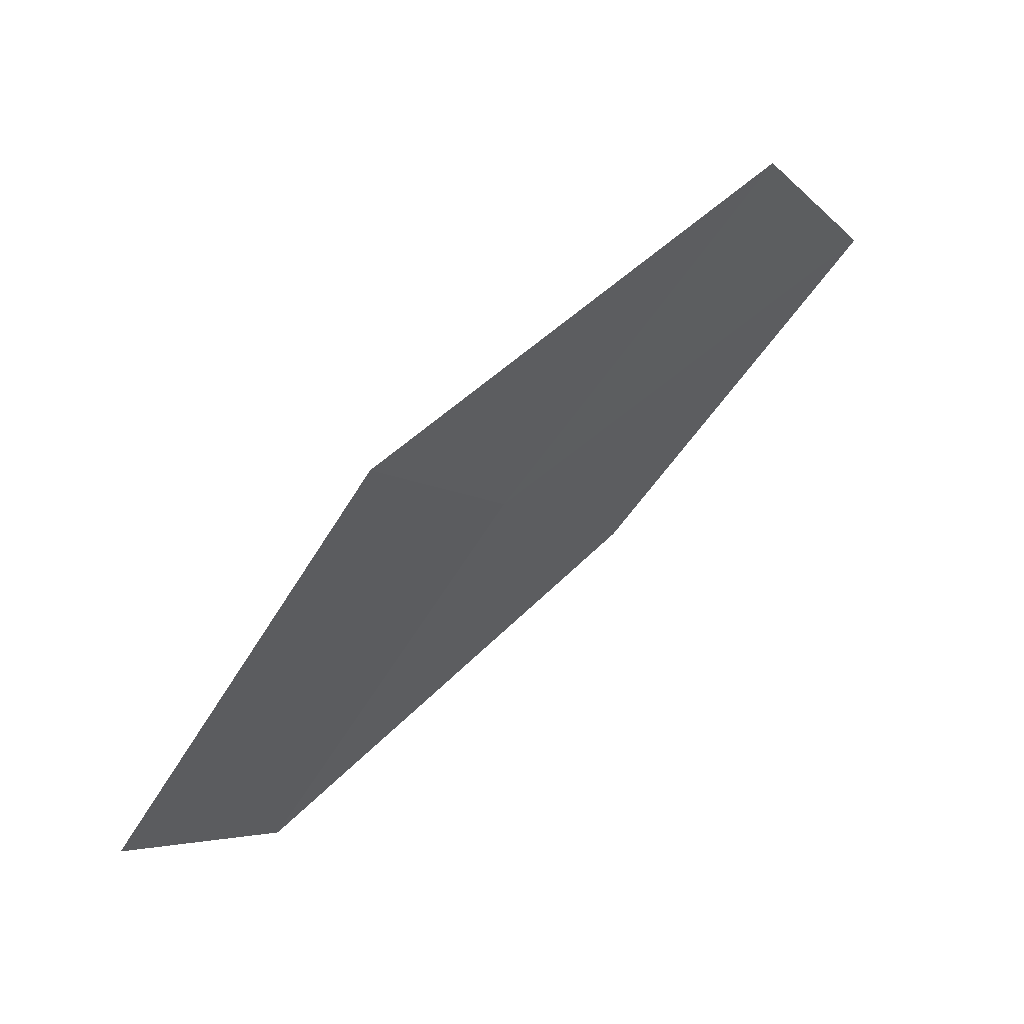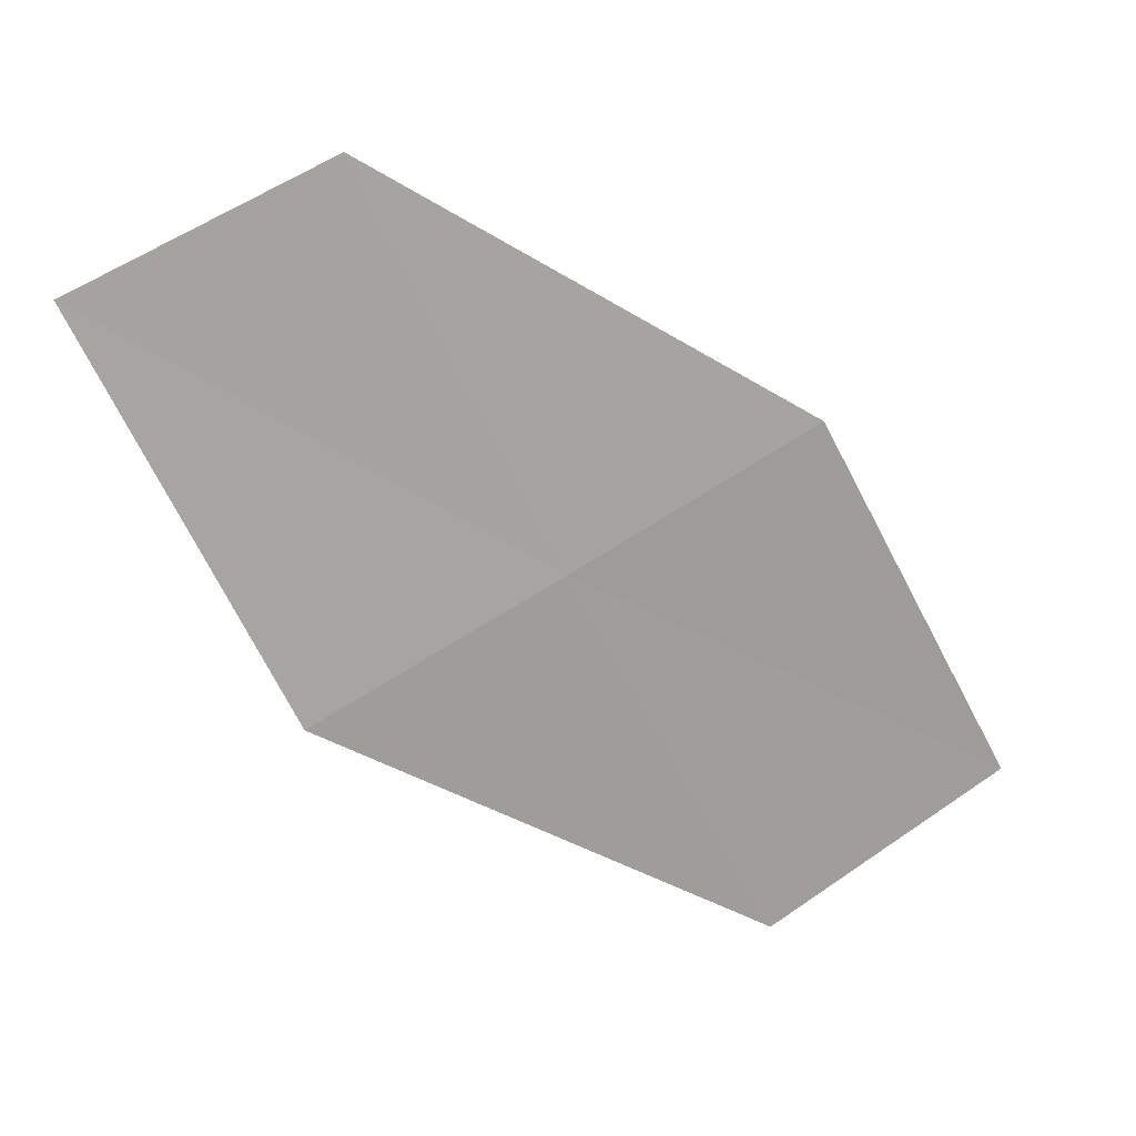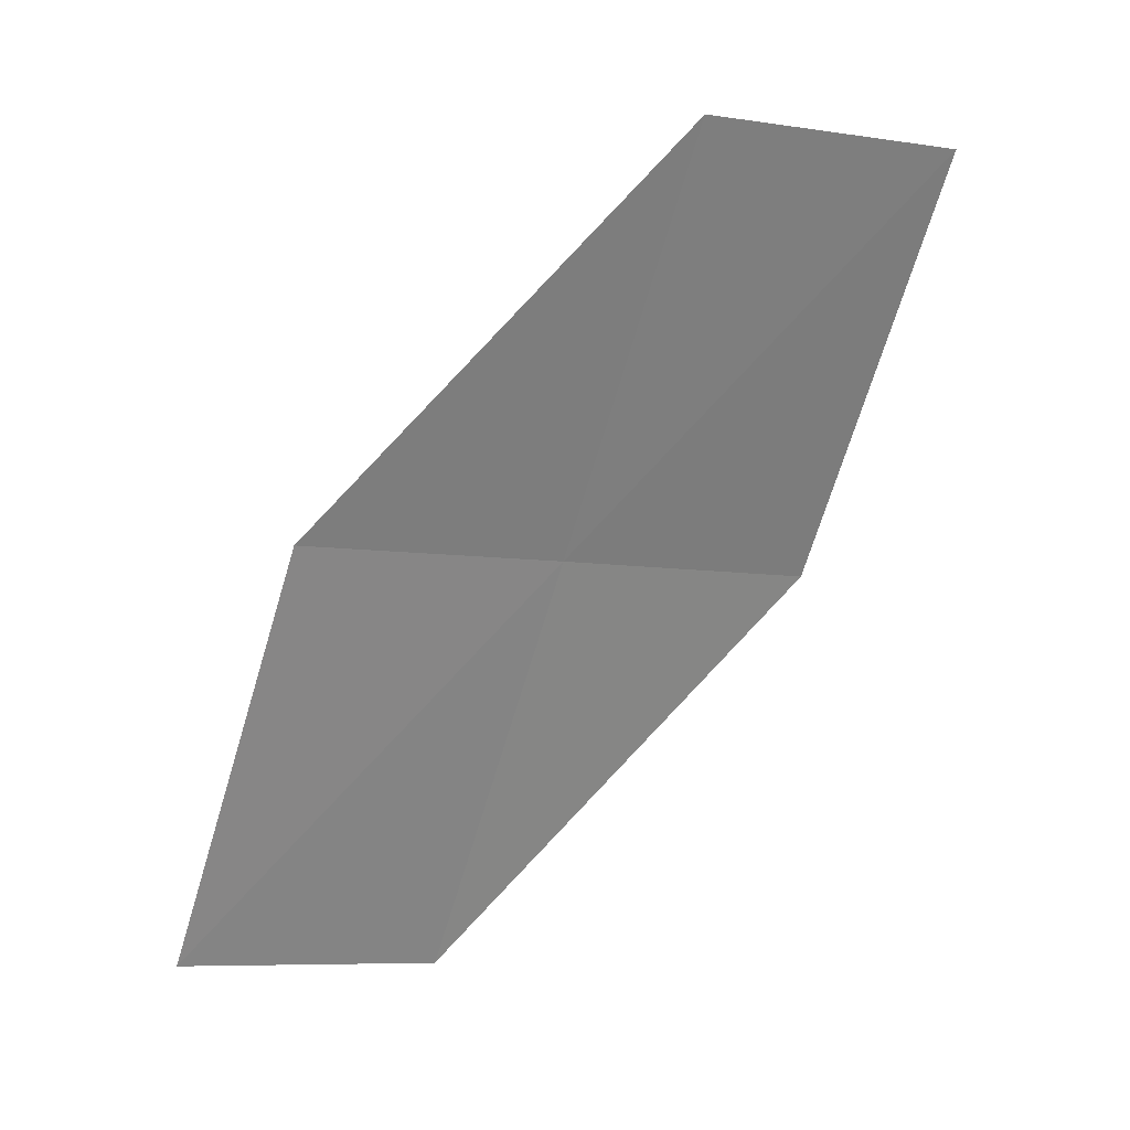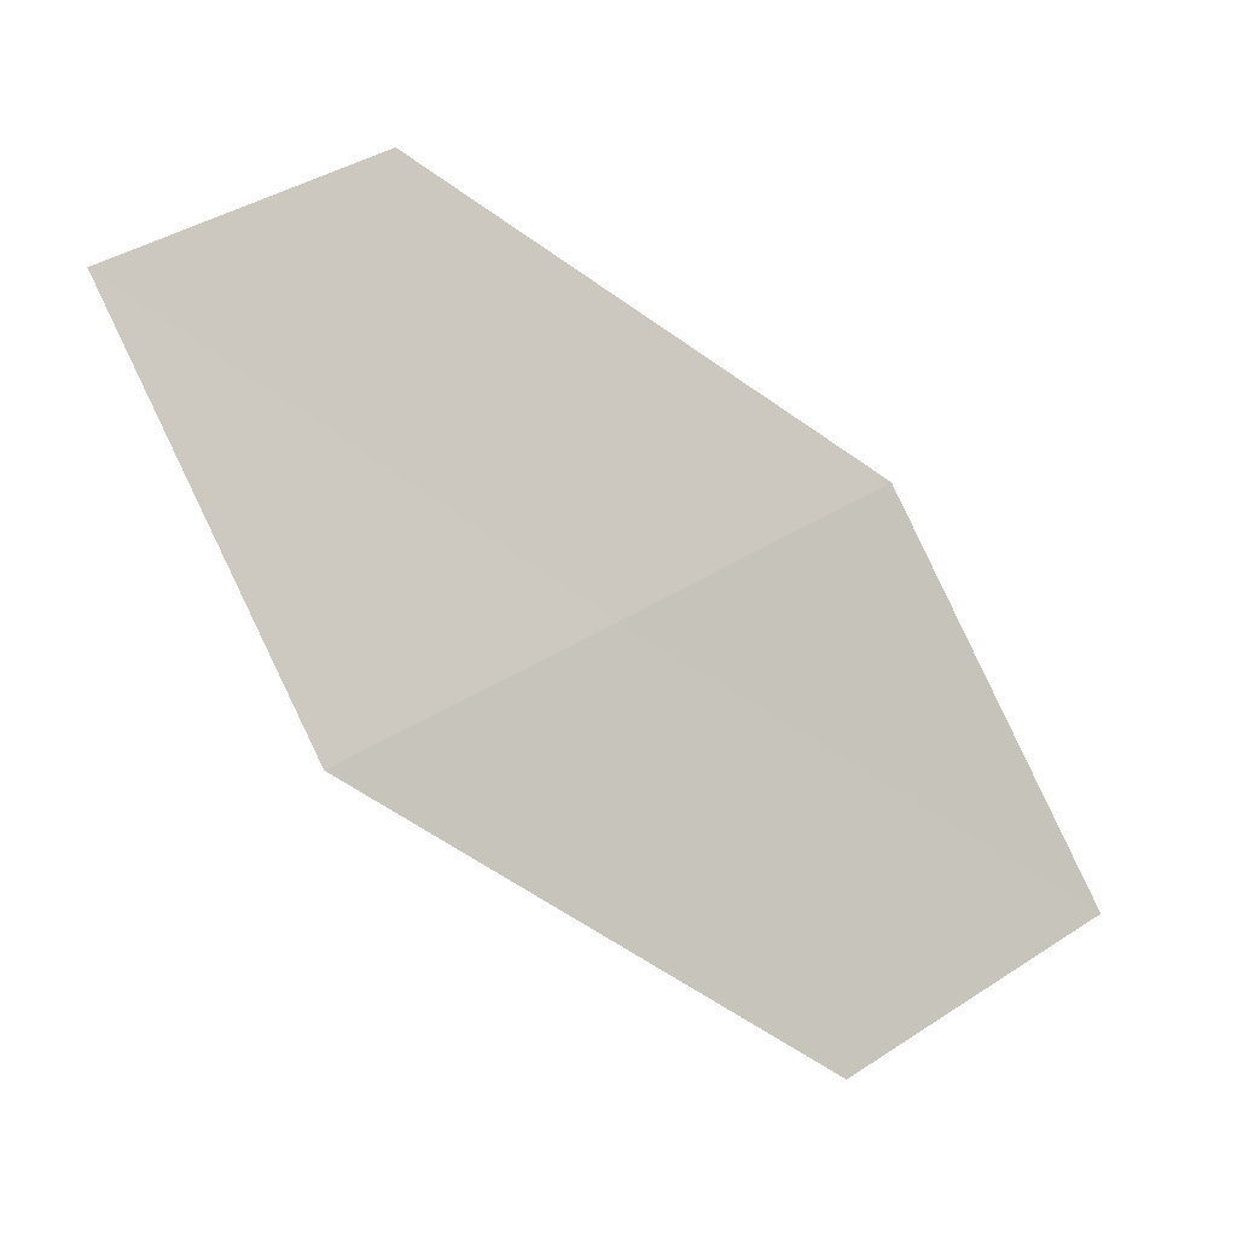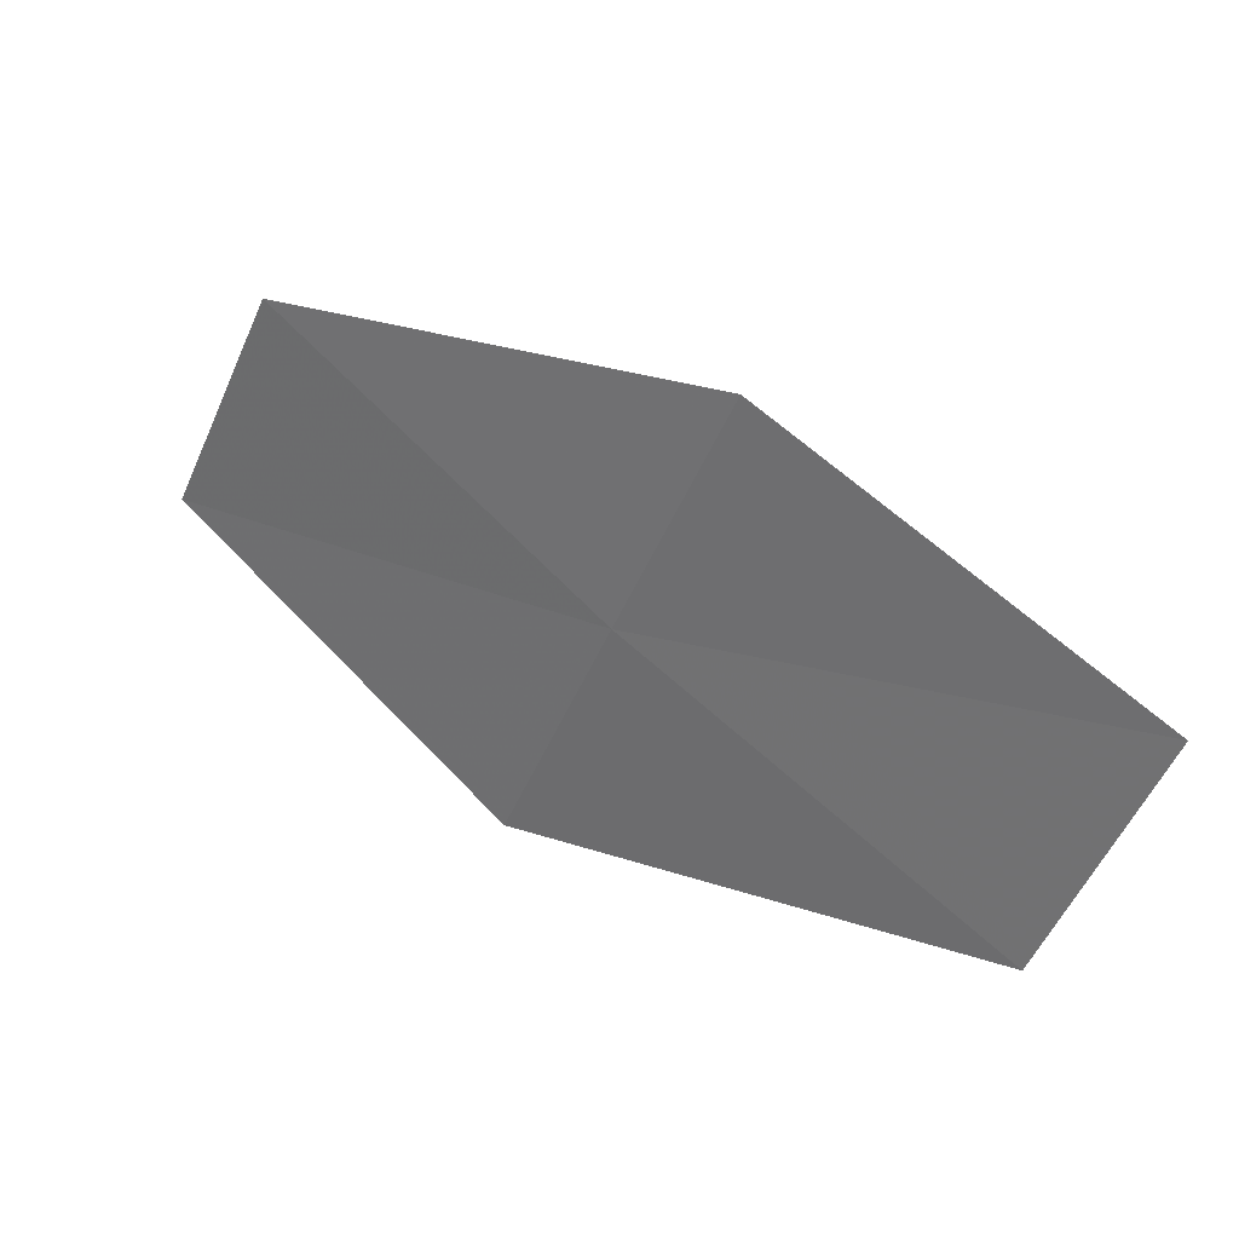
<metadata>
{"format":"obj","ext":"obj","renderer":"f3d","projection":"perspective","resolution":1024,"background":"white","views":[{"elev":-68.2,"azim":11.0,"up":"+Z"},{"elev":-15.4,"azim":-62.0,"up":"+Y"},{"elev":67.0,"azim":103.4,"up":"+Y"},{"elev":-36.6,"azim":-63.1,"up":"+Y"},{"elev":-10.8,"azim":-0.3,"up":"+Y"}]}
</metadata>
<code>
v -14.55 -21.14 18.85
v -16.1 -20.47 17.82
v -15.71 -19.98 18.65
v -14.92 -21.67 18.02
v -13.31 -22.23 19.05
v -14.18 -20.59 19.66
v -12.96 -21.64 19.85
f 1 3 2
f 1 2 4
f 1 4 5
f 1 6 3
f 1 7 6
f 1 5 7

</code>
